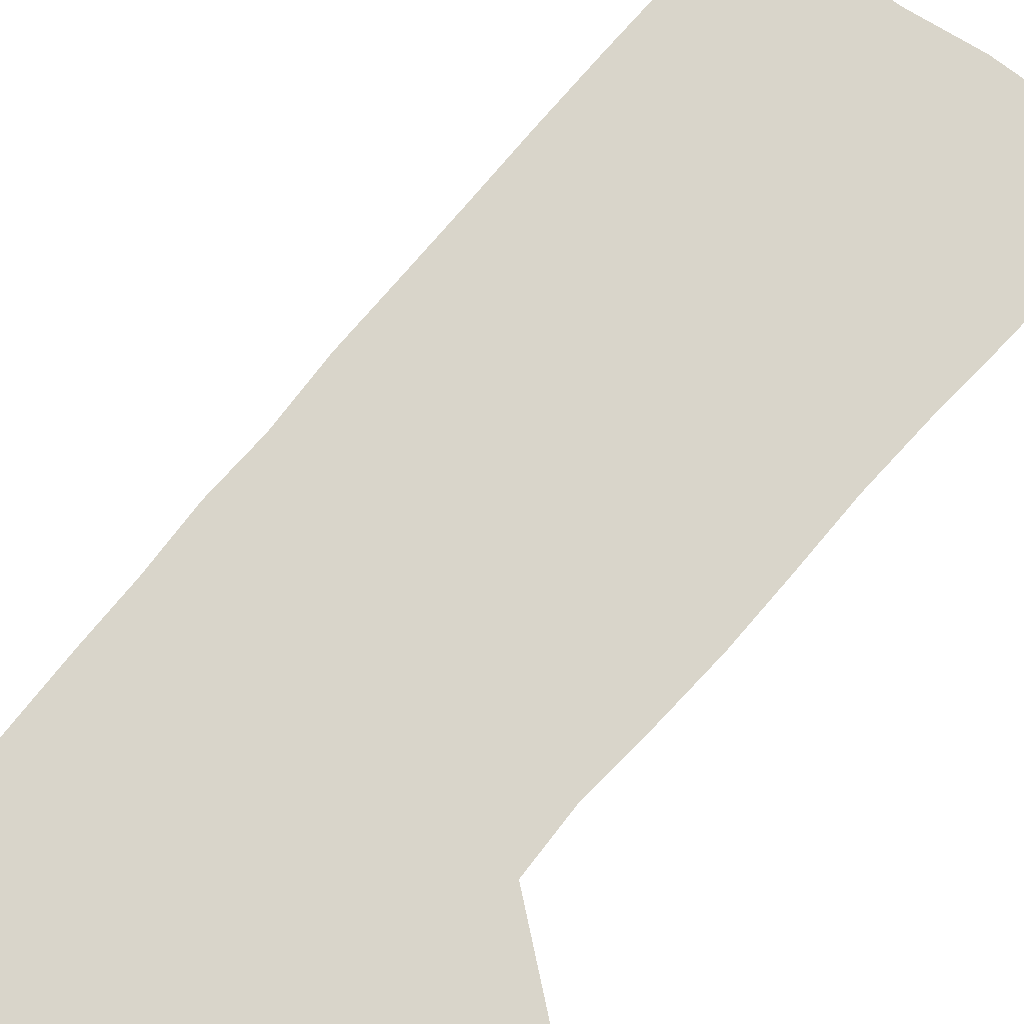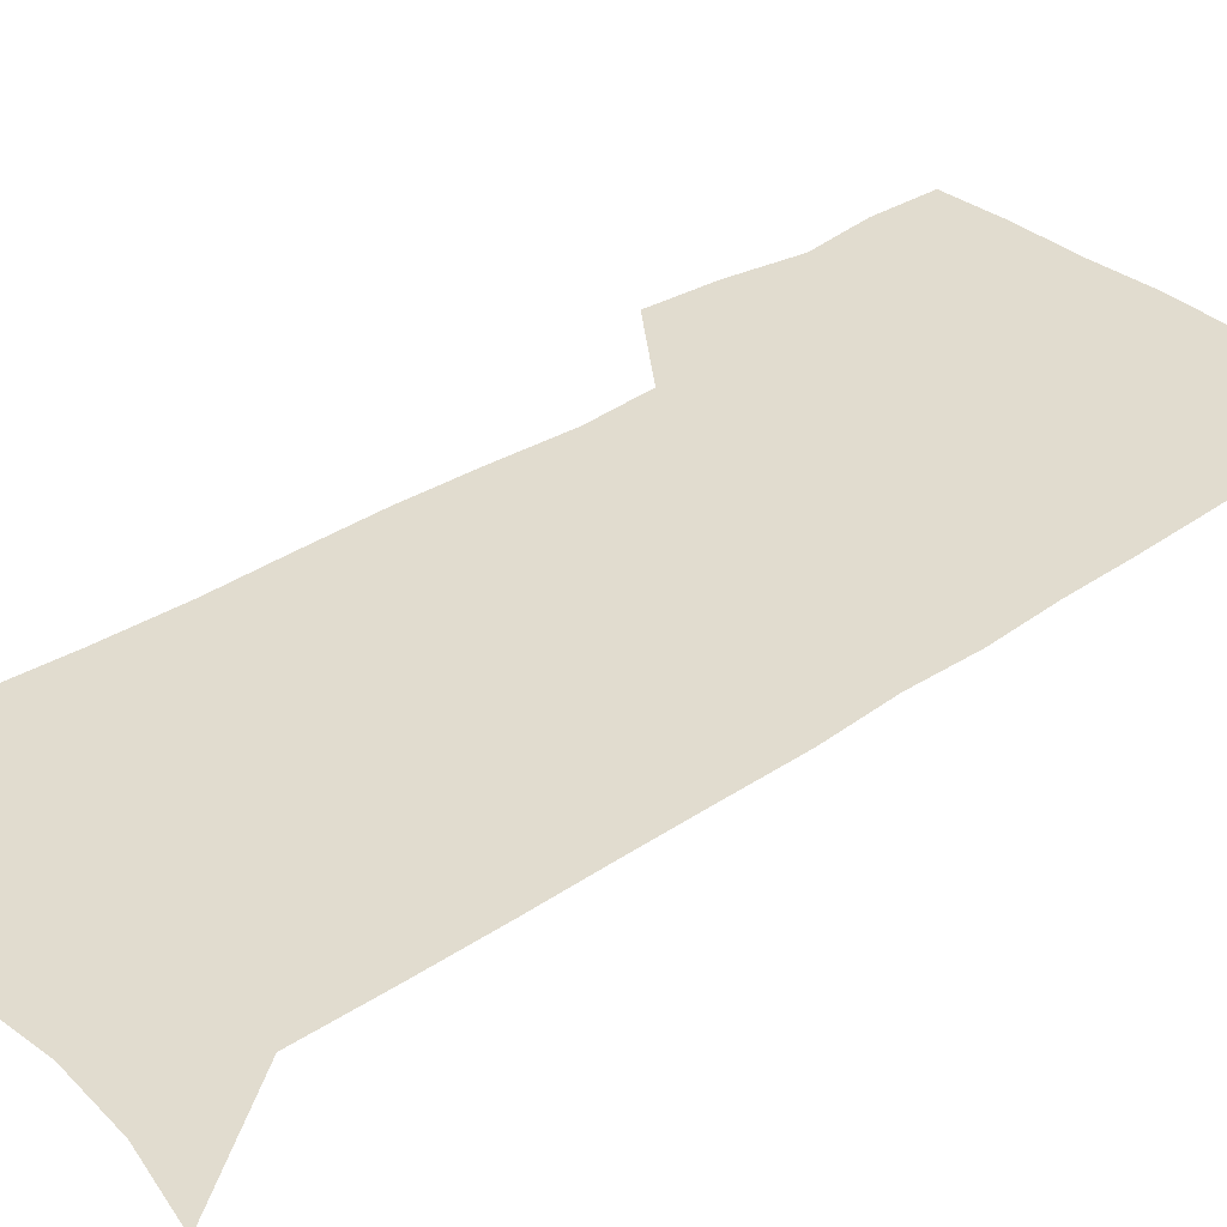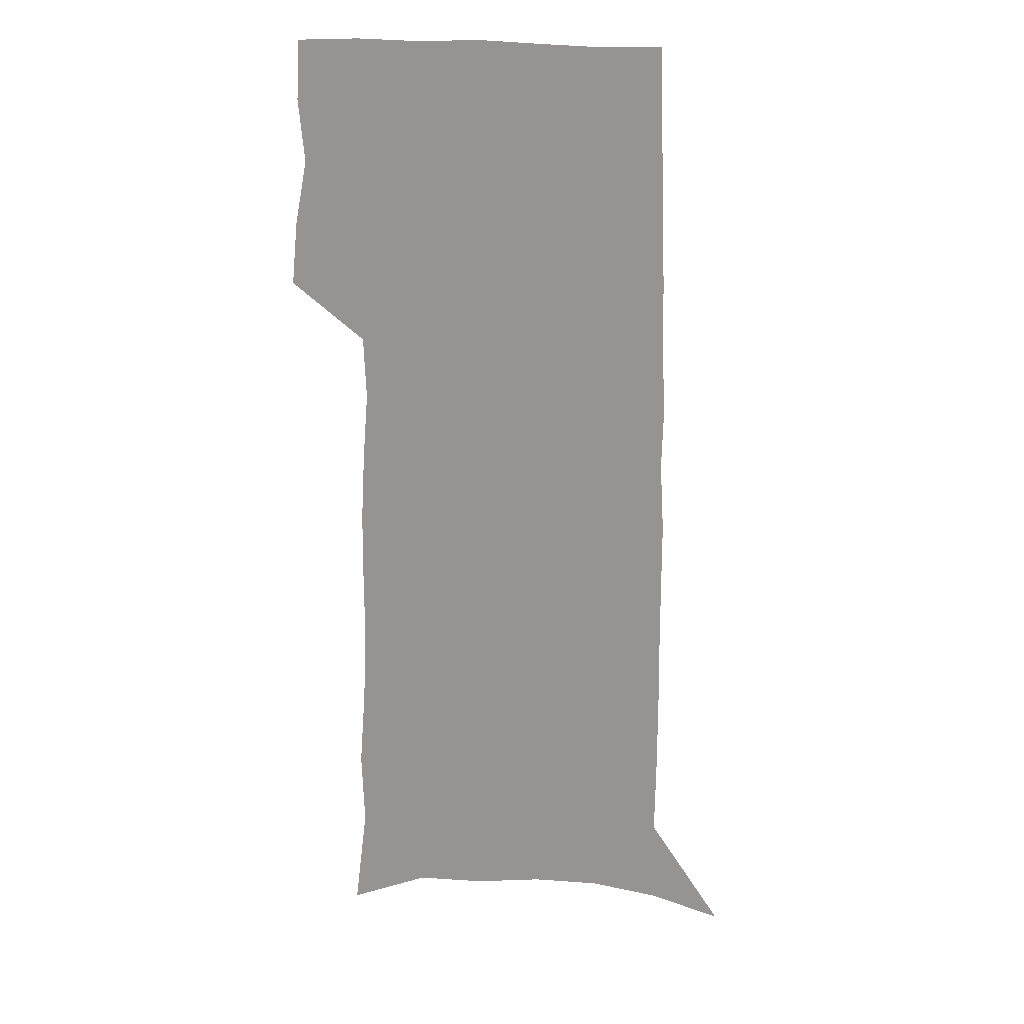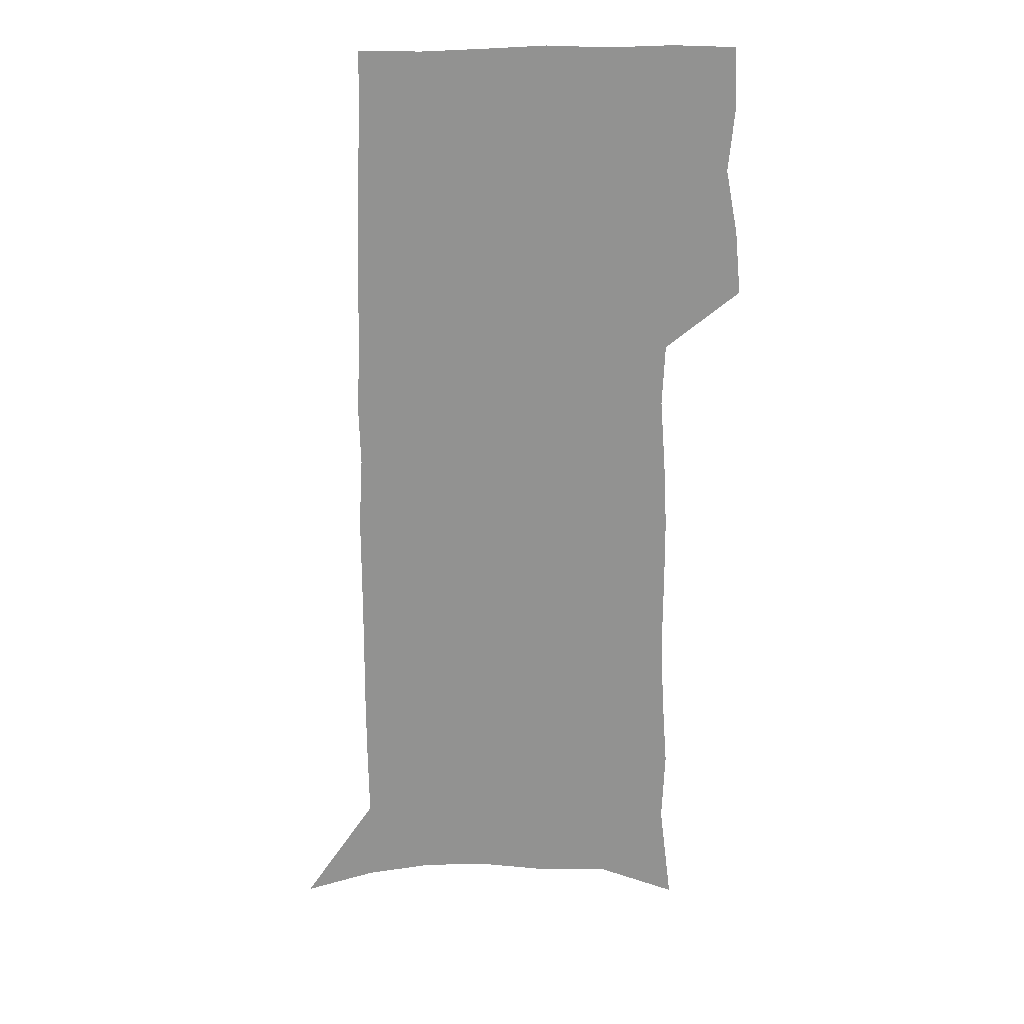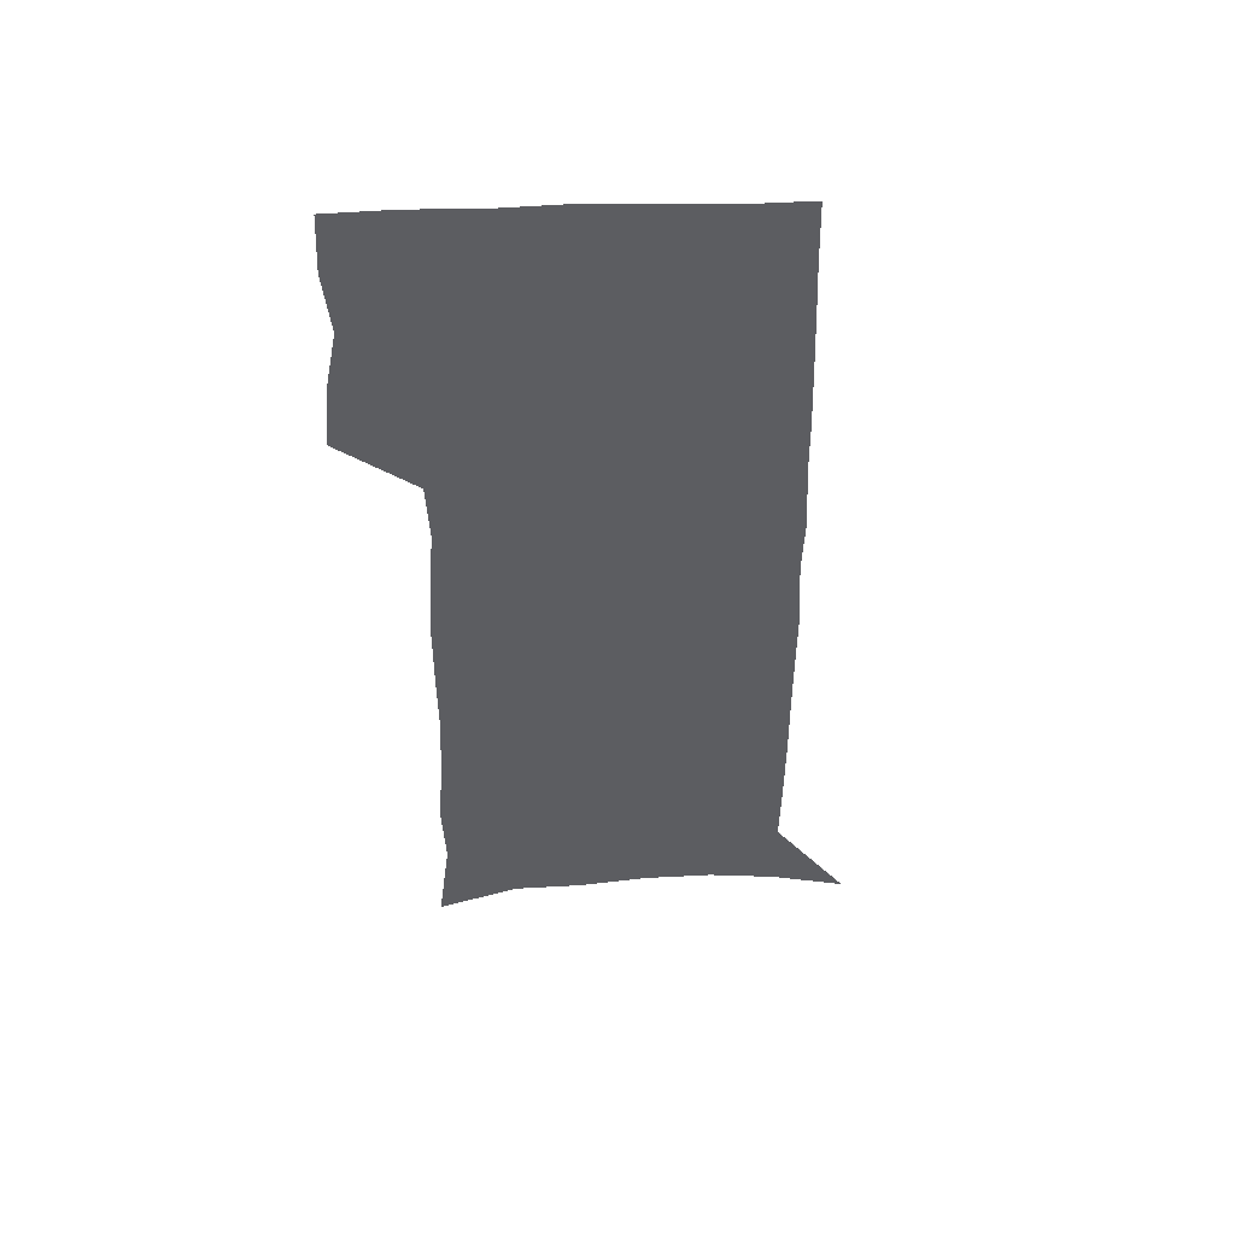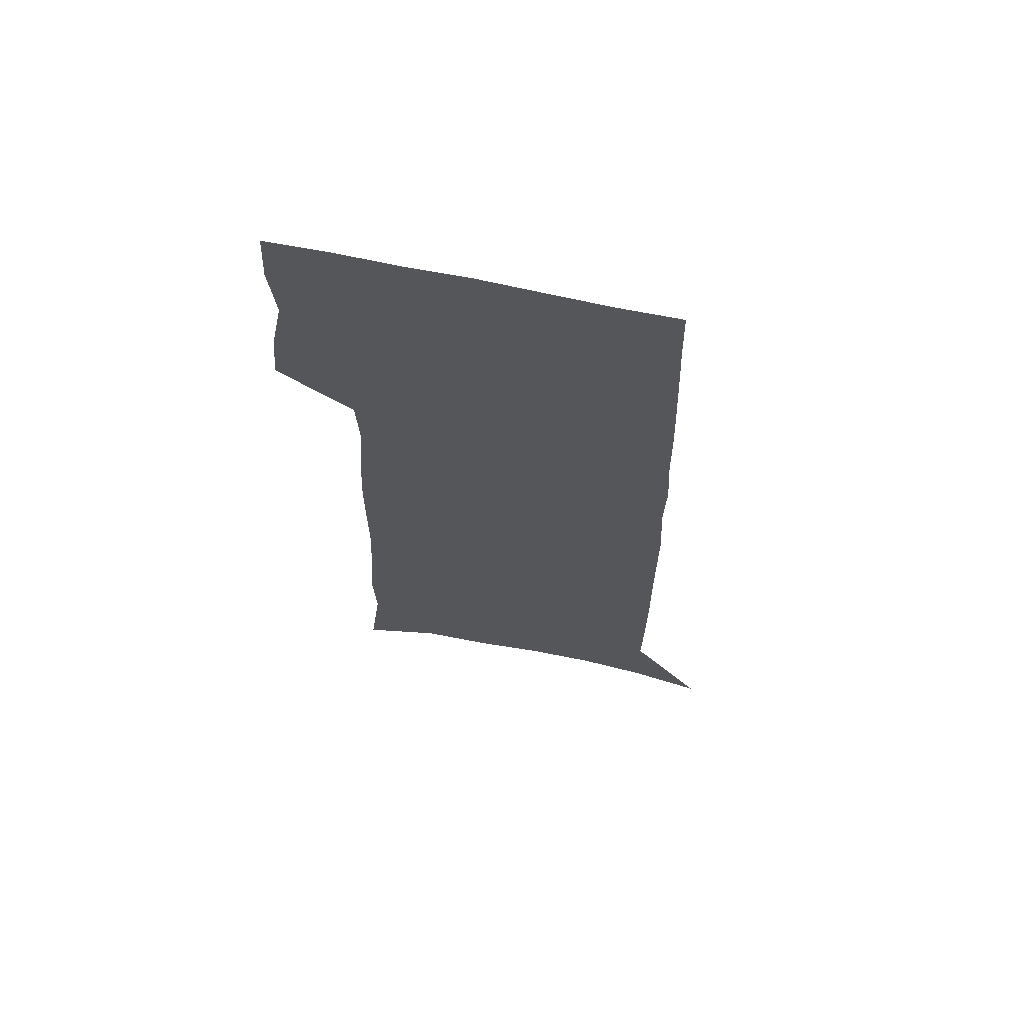
<metadata>
{"format":"obj","ext":"obj","renderer":"f3d","projection":"perspective","resolution":1024,"background":"white","views":[{"elev":74.6,"azim":-139.7,"up":"+Z"},{"elev":34.2,"azim":47.3,"up":"+Z"},{"elev":20.4,"azim":11.5,"up":"+Y"},{"elev":24.1,"azim":175.7,"up":"+Y"},{"elev":52.7,"azim":-1.9,"up":"+Y"},{"elev":67.4,"azim":12.1,"up":"+Y"}]}
</metadata>
<code>
v 481.1 447.4 0
v 483.8 475.6 0
v 489.3 504.5 0
v 486.6 532.6 0
v 488 559.3 0
v 503 120.1 0
v 508.6 167 0
v 507.3 200.4 0
v 510 236.9 0
v 511.4 270.4 0
v 511.3 301.6 0
v 511.5 332.2 0
v 513.1 363.2 0
v 515.5 394 0
v 514.3 421.8 0
v 518 450.7 0
v 516.3 477.4 0
v 518.9 504.6 0
v 518.9 531.2 0
v 515.5 560.5 0
v 538.5 134.9 0
v 541.2 176.9 0
v 543.7 214.5 0
v 544.1 247 0
v 543.8 277.8 0
v 544.2 308.7 0
v 544.4 338.7 0
v 544.6 367.9 0
v 545.1 396.8 0
v 546.6 425.2 0
v 547.5 452.3 0
v 547.2 478.5 0
v 547.3 504.5 0
v 547.6 529.9 0
v 543.9 559.9 0
v 568.5 136.3 0
v 571 181.8 0
v 573.5 221.9 0
v 573.1 251.3 0
v 573.1 282.2 0
v 573.1 312.3 0
v 573.2 341.9 0
v 573.5 371.1 0
v 573.9 399.3 0
v 574.1 426.5 0
v 574.6 453.4 0
v 573.9 479.2 0
v 573.9 504.9 0
v 573.4 530.7 0
v 570.9 561.1 0
v 598.9 141.1 0
v 600 187.1 0
v 600.6 220.1 0
v 600.6 250.8 0
v 600.6 283.6 0
v 600.6 312.9 0
v 600.6 344.5 0
v 600.6 372.4 0
v 600.6 399.6 0
v 600.6 426.7 0
v 600.3 453.8 0
v 600.1 479.7 0
v 599.8 505.4 0
v 599.3 530.6 0
v 598.2 560.1 0
v 628.7 142.2 0
v 628.6 182.5 0
v 628.4 218.6 0
v 628.4 250.6 0
v 628.2 282.1 0
v 628.4 311.9 0
v 627.7 342.9 0
v 627.3 371.7 0
v 627.5 399.1 0
v 627.5 426.5 0
v 626.7 453.8 0
v 626.3 480.1 0
v 626 506.2 0
v 625.3 532.2 0
v 625.2 559.3 0
v 658.7 138.8 0
v 658.1 177.9 0
v 658.6 211.8 0
v 658.6 244.5 0
v 658.3 276.7 0
v 658.3 307.4 0
v 658.3 337.7 0
v 656.6 368.5 0
v 657.4 396.6 0
v 655.9 425.4 0
v 655.6 453 0
v 654.7 480.2 0
v 653.7 507 0
v 652.7 533.6 0
v 652.1 560 0
v 690.5 130.4 0
v 691 571 0
v 691 601 0
f 15 16 1
f 1 16 2
f 16 17 2
f 2 17 3
f 17 18 3
f 3 18 4
f 18 19 4
f 4 19 5
f 19 20 5
f 6 21 7
f 21 22 7
f 7 22 8
f 22 23 8
f 8 23 9
f 23 24 9
f 9 24 10
f 24 25 10
f 10 25 11
f 25 26 11
f 11 26 12
f 26 27 12
f 12 27 13
f 27 28 13
f 13 28 14
f 28 29 14
f 14 29 15
f 29 30 15
f 15 30 16
f 30 31 16
f 16 31 17
f 31 32 17
f 17 32 18
f 32 33 18
f 18 33 19
f 33 34 19
f 19 34 20
f 34 35 20
f 21 36 22
f 36 37 22
f 22 37 23
f 37 38 23
f 23 38 24
f 38 39 24
f 24 39 25
f 39 40 25
f 25 40 26
f 40 41 26
f 26 41 27
f 41 42 27
f 27 42 28
f 42 43 28
f 28 43 29
f 43 44 29
f 29 44 30
f 44 45 30
f 30 45 31
f 45 46 31
f 31 46 32
f 46 47 32
f 32 47 33
f 47 48 33
f 33 48 34
f 48 49 34
f 34 49 35
f 49 50 35
f 36 51 37
f 51 52 37
f 37 52 38
f 52 53 38
f 38 53 39
f 53 54 39
f 39 54 40
f 54 55 40
f 40 55 41
f 55 56 41
f 41 56 42
f 56 57 42
f 42 57 43
f 57 58 43
f 43 58 44
f 58 59 44
f 44 59 45
f 59 60 45
f 45 60 46
f 60 61 46
f 46 61 47
f 61 62 47
f 47 62 48
f 62 63 48
f 48 63 49
f 63 64 49
f 49 64 50
f 64 65 50
f 51 66 52
f 66 67 52
f 52 67 53
f 67 68 53
f 53 68 54
f 68 69 54
f 54 69 55
f 69 70 55
f 55 70 56
f 70 71 56
f 56 71 57
f 71 72 57
f 57 72 58
f 72 73 58
f 58 73 59
f 73 74 59
f 59 74 60
f 74 75 60
f 60 75 61
f 75 76 61
f 61 76 62
f 76 77 62
f 62 77 63
f 77 78 63
f 63 78 64
f 78 79 64
f 64 79 65
f 79 80 65
f 66 81 67
f 81 82 67
f 67 82 68
f 82 83 68
f 68 83 69
f 83 84 69
f 69 84 70
f 84 85 70
f 70 85 71
f 85 86 71
f 71 86 72
f 86 87 72
f 72 87 73
f 87 88 73
f 73 88 74
f 88 89 74
f 74 89 75
f 89 90 75
f 75 90 76
f 90 91 76
f 76 91 77
f 91 92 77
f 77 92 78
f 92 93 78
f 78 93 79
f 93 94 79
f 79 94 80
f 94 95 80
f 81 96 82

</code>
